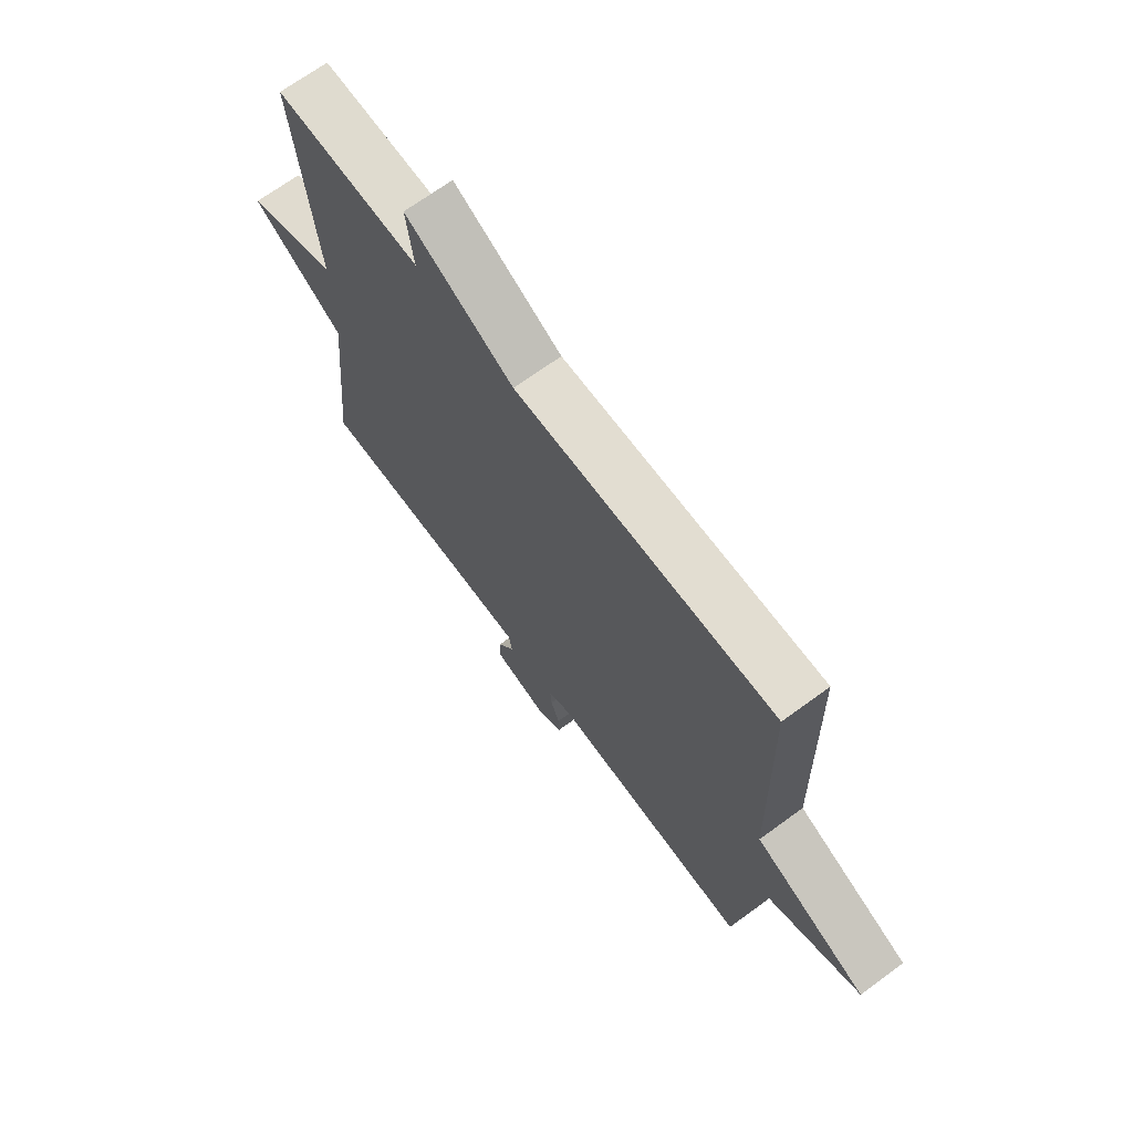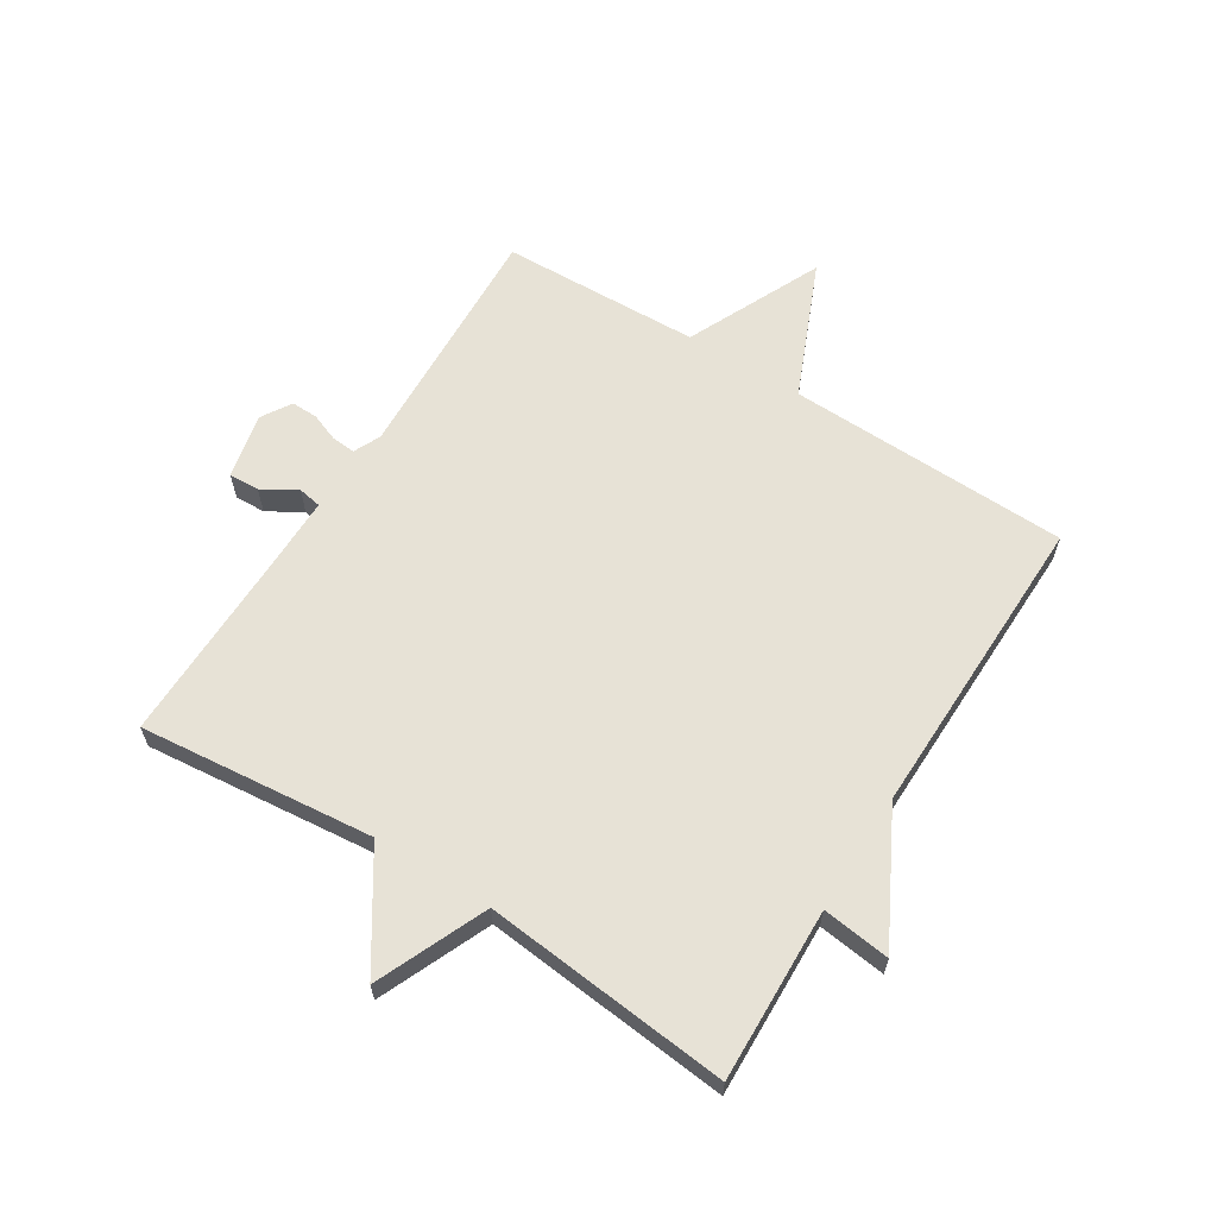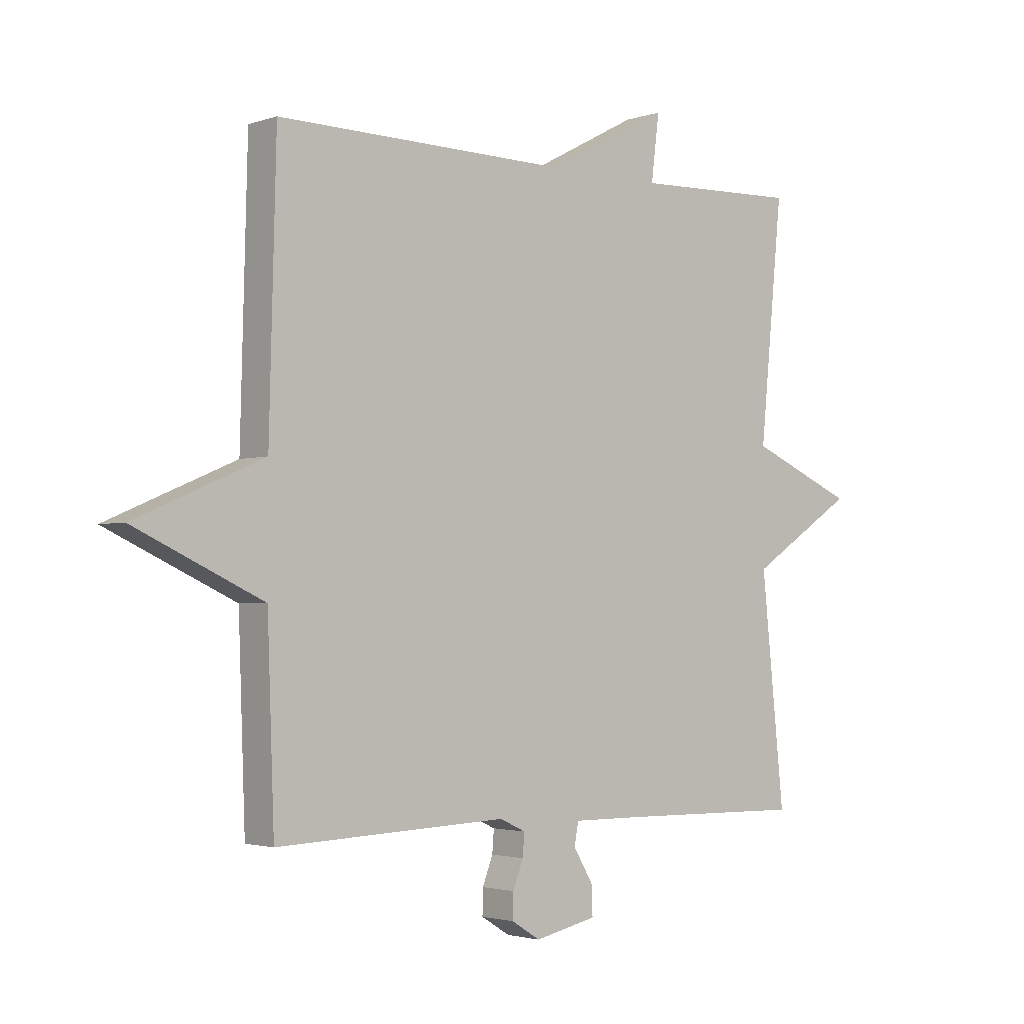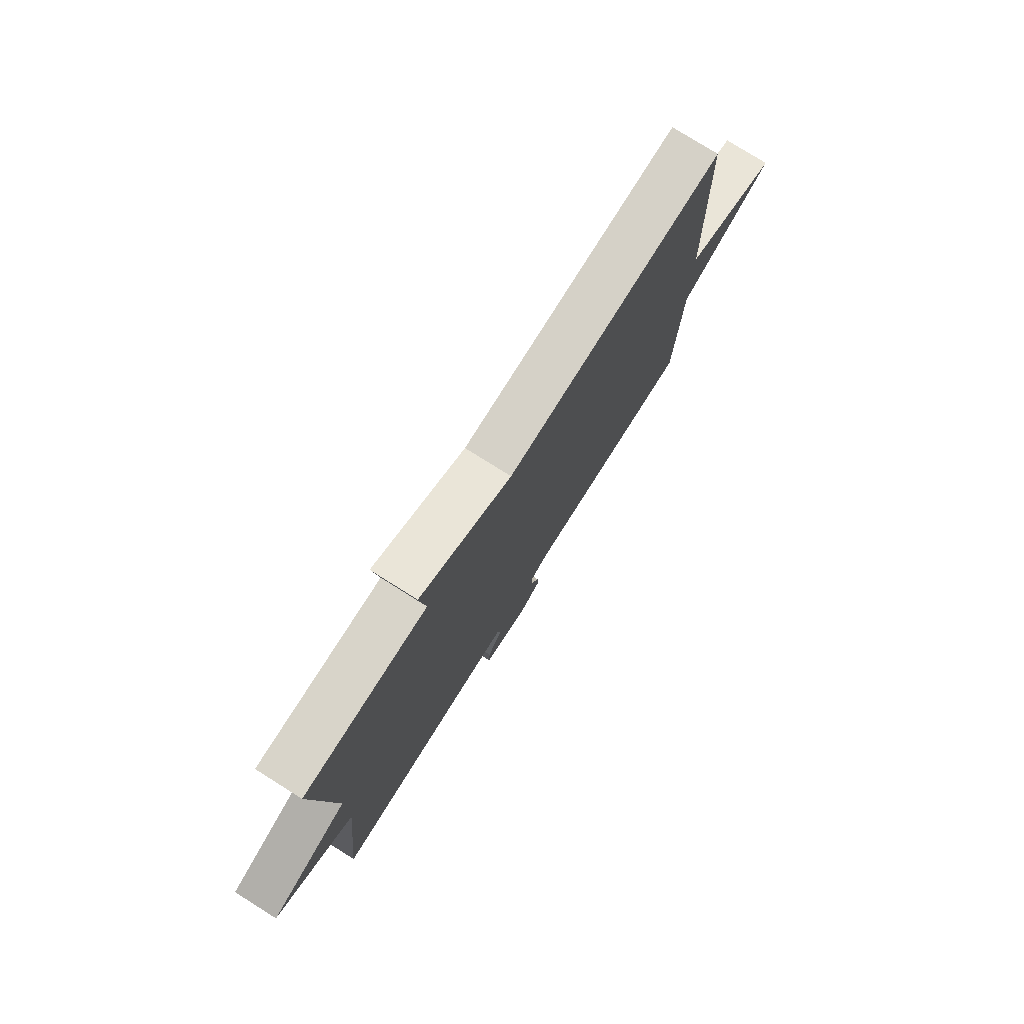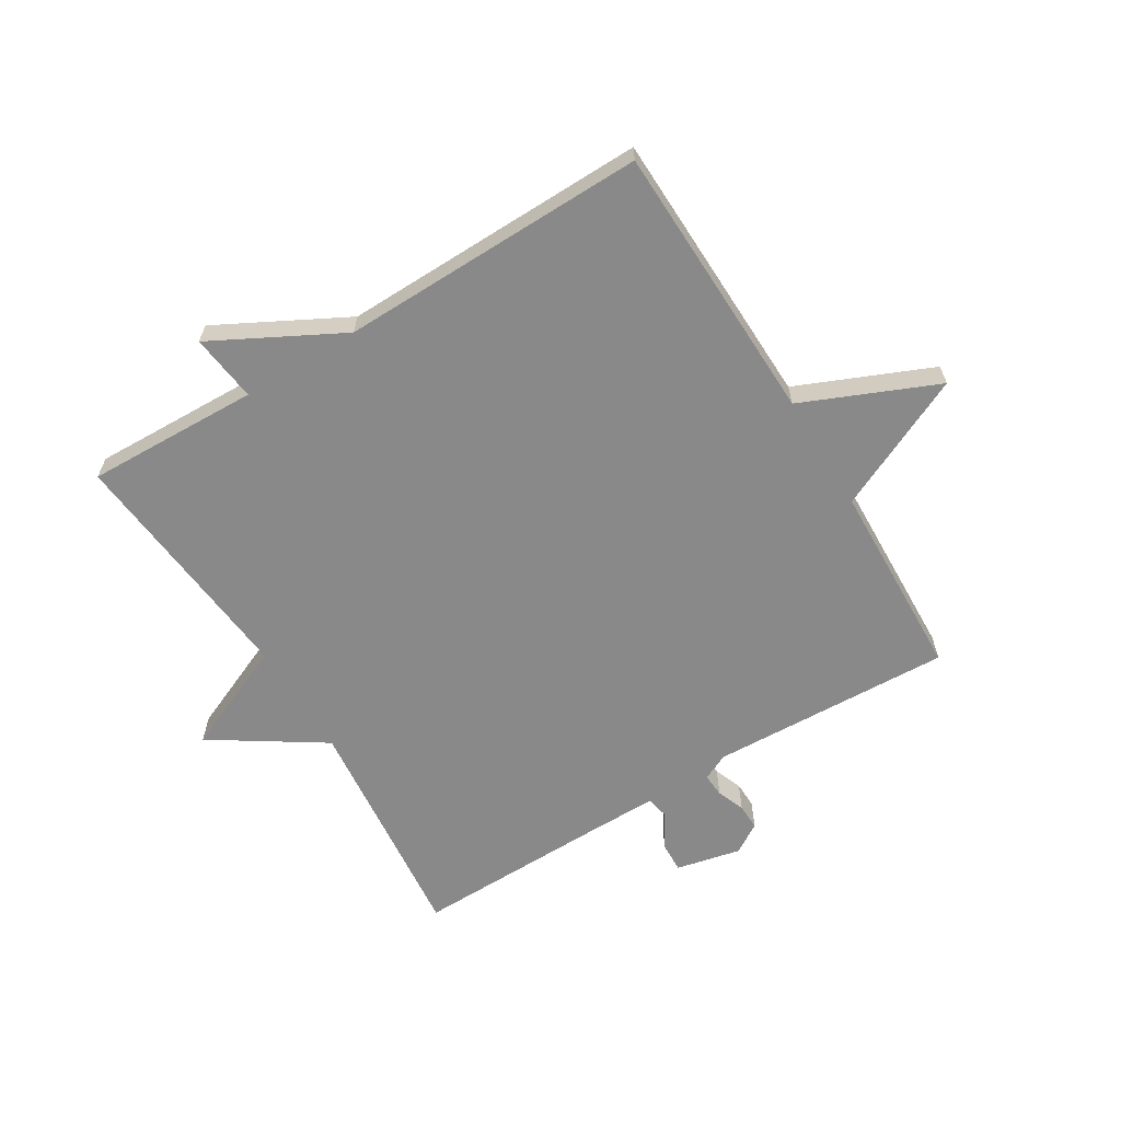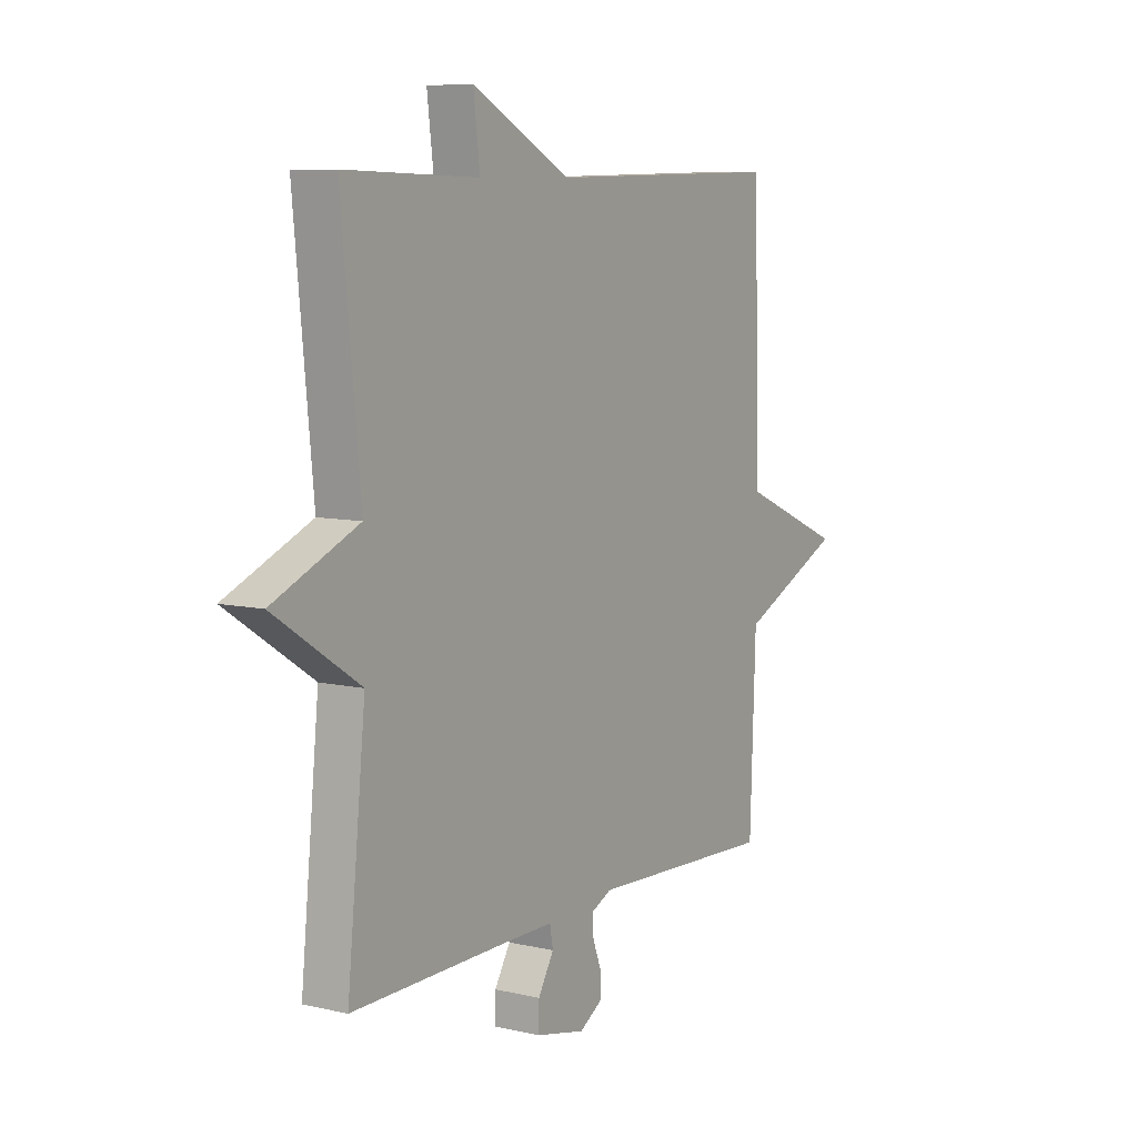
<metadata>
{"format":"obj","ext":"obj","renderer":"f3d","projection":"perspective","resolution":1024,"background":"white","views":[{"elev":69.2,"azim":53.8,"up":"+Z"},{"elev":63.1,"azim":-57.9,"up":"+Y"},{"elev":-2.5,"azim":139.6,"up":"+Z"},{"elev":77.6,"azim":-57.9,"up":"+Z"},{"elev":-63.1,"azim":31.4,"up":"+Y"},{"elev":8.2,"azim":-57.5,"up":"+Z"}]}
</metadata>
<code>
v 0.5 0.07 0.5
v 0.512 0.07 0.031
v 0.736 0.07 -0.065
v 0.512 0.07 -0.169
v 0.5 0.07 -0.5
v 0.097 0.07 -0.483
v 0.052 0.07 -0.504
v 0.055 0.07 -0.543
v 0.073 0.07 -0.59
v 0.074 0.07 -0.634
v 0.024 0.07 -0.665
v -0.084 0.07 -0.641
v -0.082 0.07 -0.59
v -0.048 0.07 -0.533
v -0.055 0.07 -0.494
v -0.179 0.07 -0.495
v -0.5 0.07 -0.5
v -0.46 0.07 -0.11
v -0.644 0.07 0.01
v -0.46 0.07 0.09
v -0.5 0.07 0.5
v -0.212 0.07 0.491
v -0.226 0.07 0.604
v -0.012 0.07 0.491
v 0.5 0 0.5
v 0.512 0 0.031
v 0.736 0 -0.065
v 0.512 0 -0.169
v 0.5 0 -0.5
v 0.097 0 -0.483
v 0.052 0 -0.504
v 0.055 0 -0.543
v 0.073 0 -0.59
v 0.074 0 -0.634
v 0.024 0 -0.665
v -0.084 0 -0.641
v -0.082 0 -0.59
v -0.048 0 -0.533
v -0.055 0 -0.494
v -0.179 0 -0.495
v -0.5 0 -0.5
v -0.46 0 -0.11
v -0.644 0 0.01
v -0.46 0 0.09
v -0.5 0 0.5
v -0.212 0 0.491
v -0.226 0 0.604
v -0.012 0 0.491
f 22 23 24
f 20 21 22
f 20 22 24
f 18 19 20
f 24 1 2
f 20 24 2
f 18 20 2
f 16 17 18 2
f 12 13 14
f 11 12 14
f 10 11 14
f 9 10 14
f 8 9 14
f 7 8 14 15
f 6 7 15
f 4 5 6
f 15 16 2
f 6 15 2
f 4 6 2
f 2 3 4
f 48 47 46
f 46 45 44
f 48 46 44
f 44 43 42
f 26 25 48
f 26 48 44
f 26 44 42
f 26 42 41 40
f 38 37 36
f 38 36 35
f 38 35 34
f 38 34 33
f 38 33 32
f 39 38 32 31
f 39 31 30
f 30 29 28
f 26 40 39
f 26 39 30
f 26 30 28
f 28 27 26
f 1 25 26 2
f 2 26 27 3
f 3 27 28 4
f 4 28 29 5
f 5 29 30 6
f 6 30 31 7
f 7 31 32 8
f 8 32 33 9
f 9 33 34 10
f 10 34 35 11
f 11 35 36 12
f 12 36 37 13
f 13 37 38 14
f 14 38 39 15
f 15 39 40 16
f 16 40 41 17
f 17 41 42 18
f 18 42 43 19
f 19 43 44 20
f 20 44 45 21
f 21 45 46 22
f 22 46 47 23
f 23 47 48 24
f 24 48 25 1

</code>
